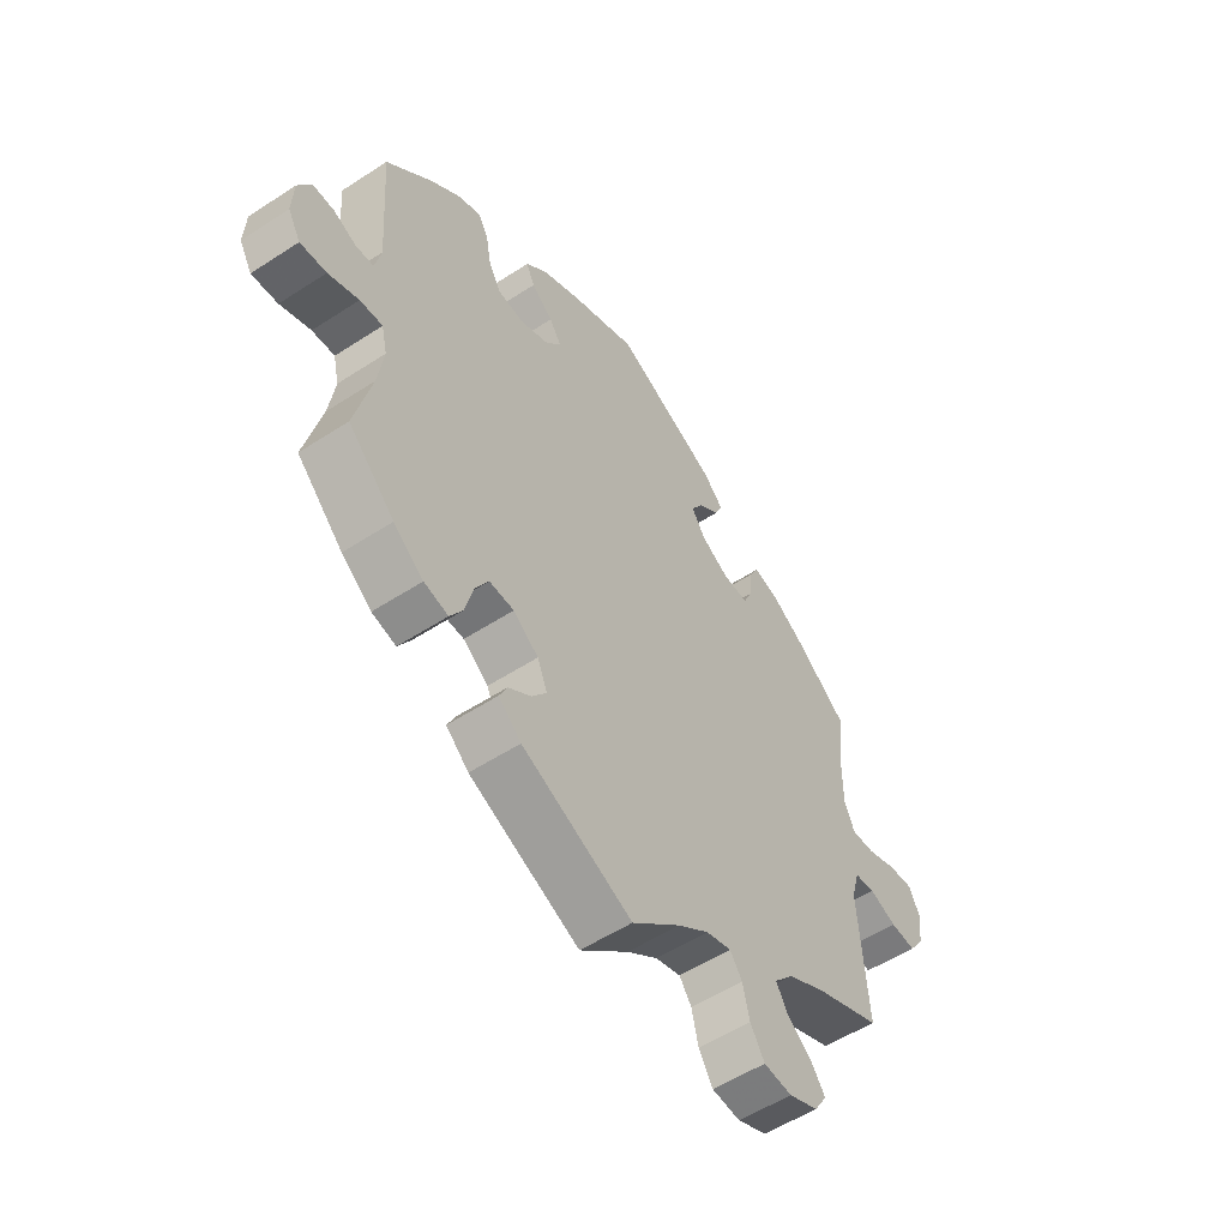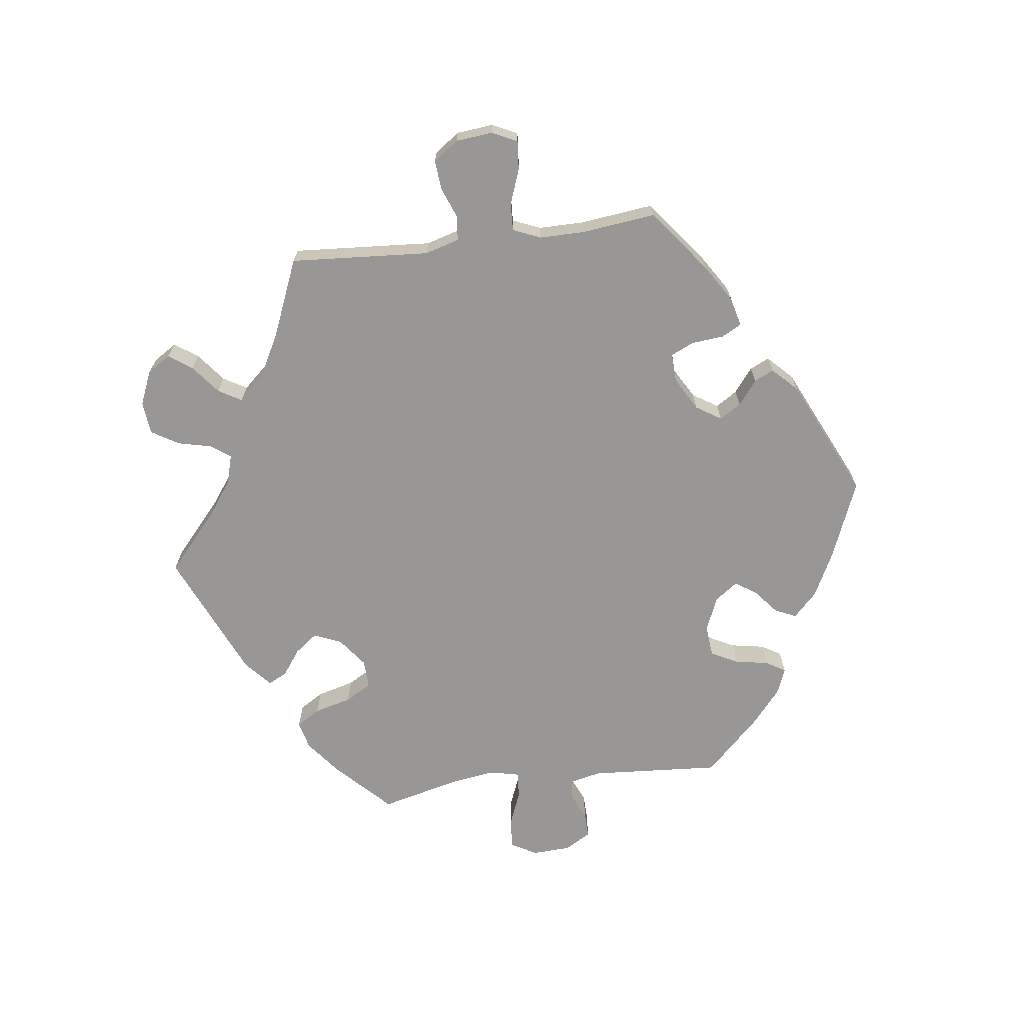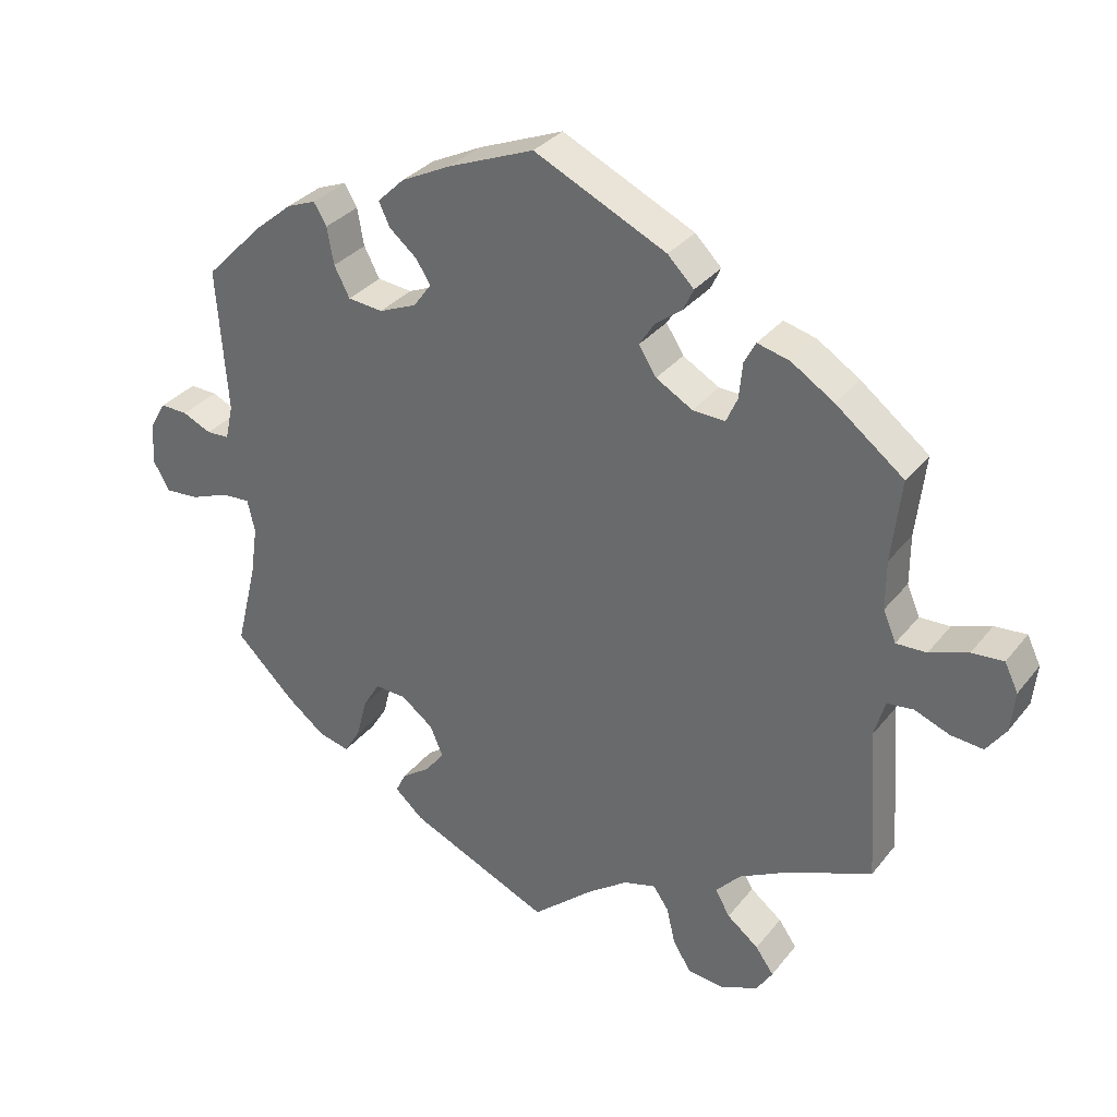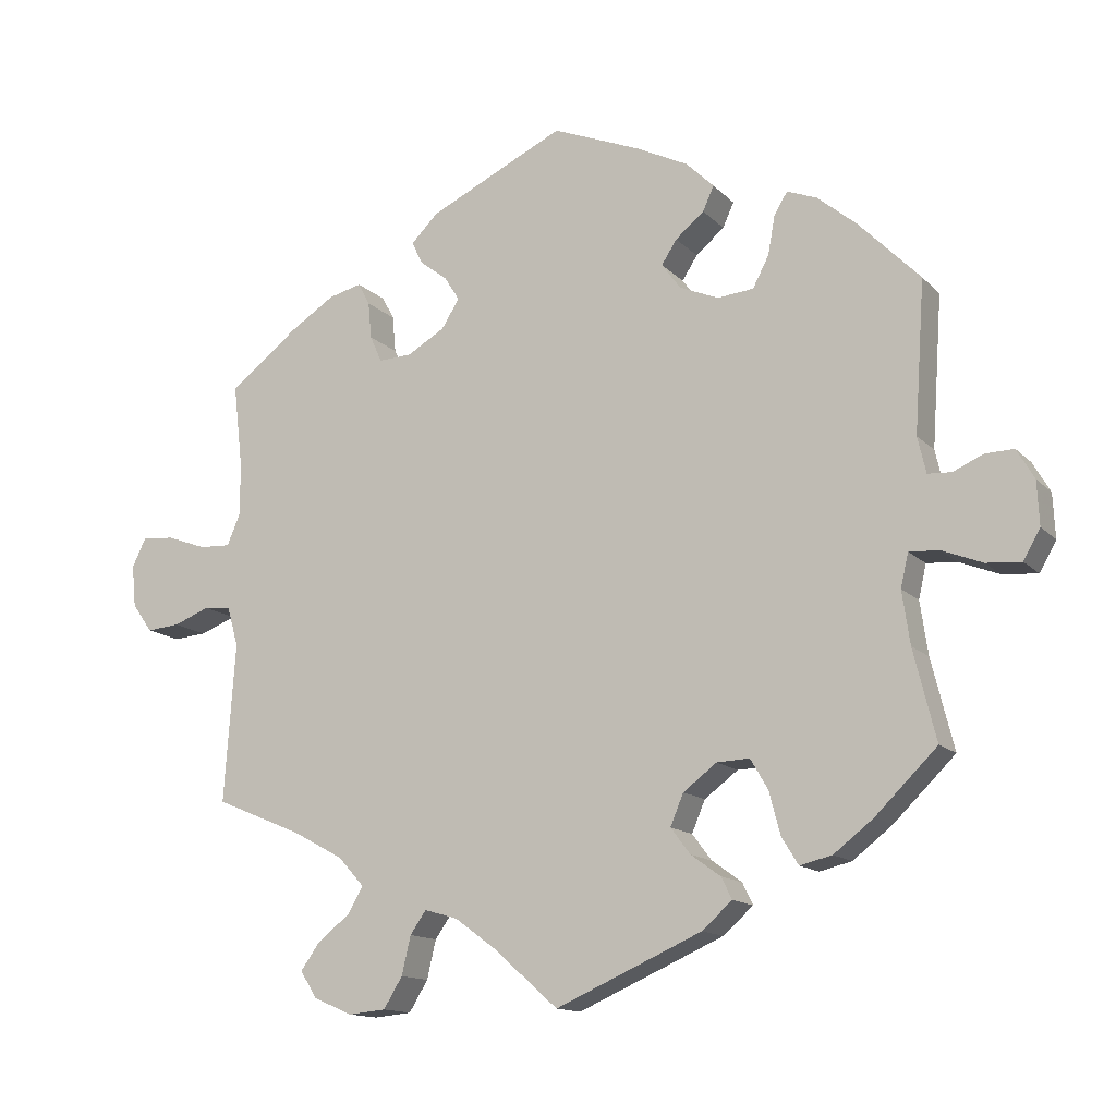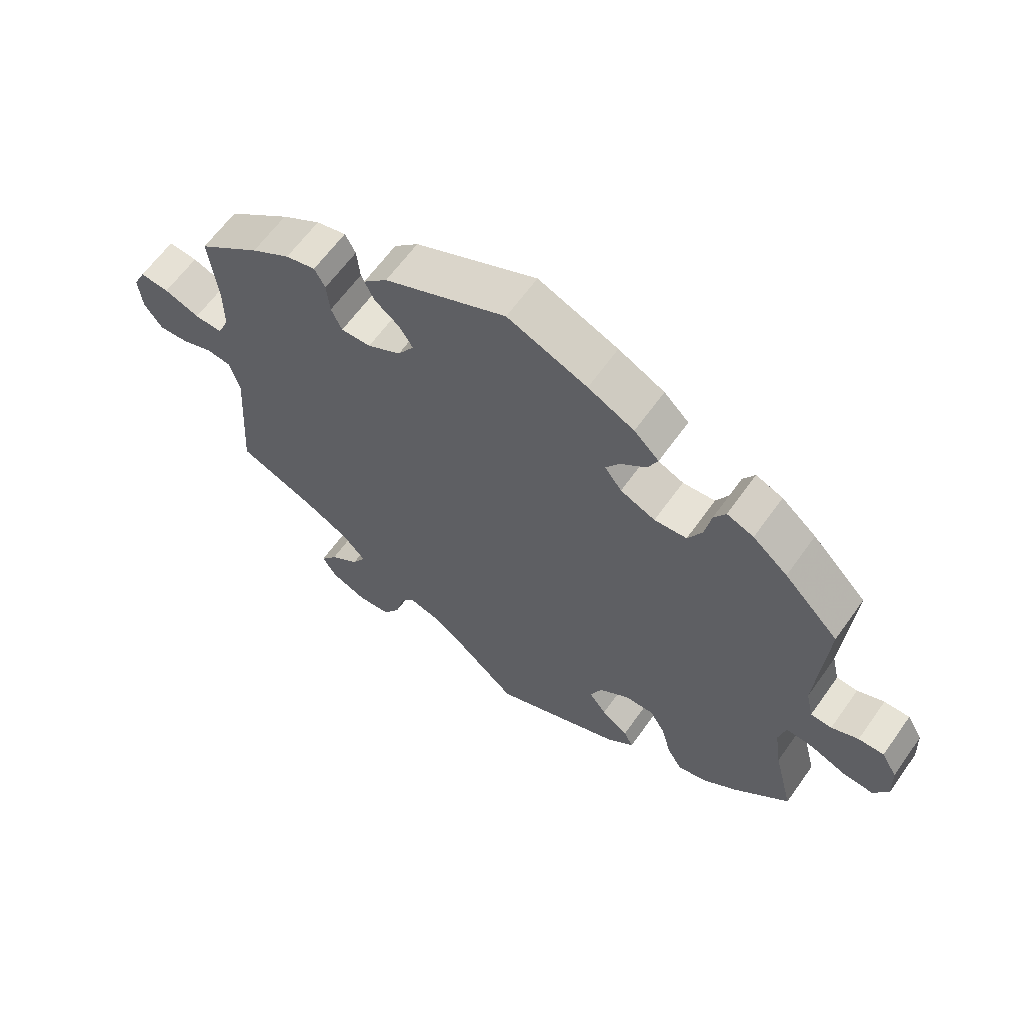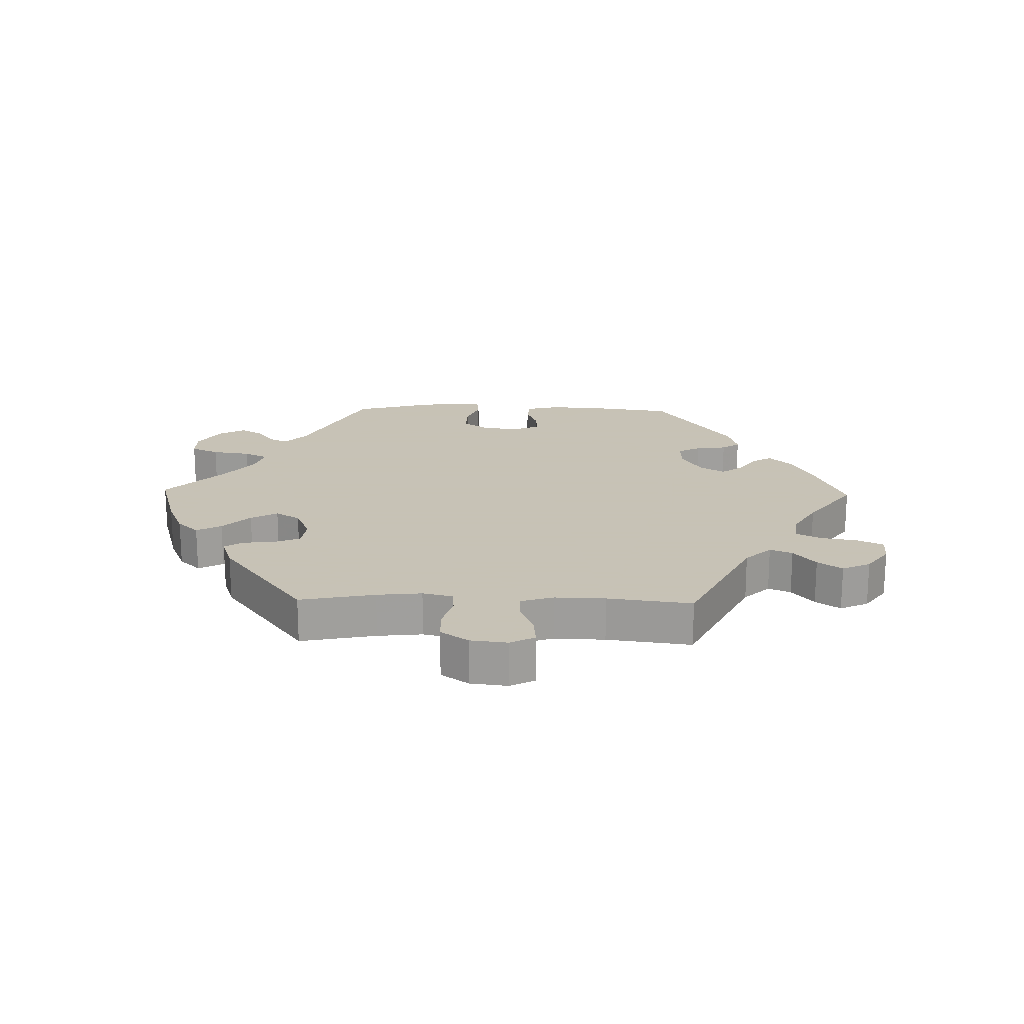
<metadata>
{"format":"obj","ext":"obj","renderer":"f3d","projection":"perspective","resolution":1024,"background":"white","views":[{"elev":-54.6,"azim":124.6,"up":"+Z"},{"elev":-68.3,"azim":-82.6,"up":"+Y"},{"elev":32.7,"azim":-148.0,"up":"+Z"},{"elev":-13.8,"azim":26.8,"up":"+Z"},{"elev":62.9,"azim":35.4,"up":"+Z"},{"elev":19.1,"azim":-148.6,"up":"+Y"}]}
</metadata>
<code>
v -0.644 0.07 0.093
v 0.346 0.07 -0.451
v 0.253 0.07 -0.49
v 0.281 0.07 -0.308
v -0.397 0.07 -0.556
v -0.158 0.07 0.391
v 0.494 0.07 -0.105
v 0.331 0.07 0.432
v 0.202 0.07 0.531
v 0.537 0.07 -0.31
v 0 0.07 -0.62
v 0.652 0.07 0.061
v 0.306 0.07 -0.351
v 0 0.07 0.62
v -0.523 0.07 0.188
v -0.628 0.07 -0.041
v 0.505 0.07 -0.057
v -0.587 0.07 0.072
v 0.548 0.07 -0.06
v 0.522 0.07 0.095
v 0.606 0.07 -0.083
v 0.537 0.07 0.31
v 0.21 0.07 -0.528
v 0.611 0.07 0.06
v -0.184 0.07 0.35
v -0.537 0.07 -0.31
v -0.537 0.07 0.31
v -0.317 0.07 -0.618
v 0.186 0.07 -0.346
v 0.568 0.07 0.041
v 0.226 0.07 0.457
v 0.35 0.07 0.464
v -0.41 0.07 -0.363
v -0.263 0.07 -0.613
v 0.246 0.07 0.328
v -0.093 0.07 -0.538
v -0.2 0.07 -0.481
v -0.236 0.07 -0.569
v -0.373 0.07 -0.594
v -0.676 0.07 -0.045
v -0.22 0.07 0.457
v 0.677 0.07 0.018
v 0.449 0.07 0.4
v -0.301 0.07 -0.443
v -0.223 0.07 -0.514
v -0.325 0.07 0.44
v 0.321 0.07 0.377
v -0.323 0.07 -0.481
v 0.128 0.07 0.568
v -0.705 0.07 -0.004
v 0.656 0.07 -0.087
v -0.196 0.07 0.528
v 0.163 0.07 0.389
v 0.68 0.07 -0.045
v 0.393 0.07 0.447
v -0.18 0.07 0.426
v -0.711 0.07 0.056
v 0.242 0.07 0.492
v -0.691 0.07 0.097
v 0.392 0.07 -0.44
v 0.322 0.07 -0.412
v 0.298 0.07 0.333
v -0.523 0.07 0.115
v -0.576 0.07 -0.021
v 0.195 0.07 -0.428
v 0.505 0.07 -0.181
v -0.338 0.07 -0.402
v -0.37 0.07 -0.518
v -0.303 0.07 0.355
v -0.308 0.07 0.408
v -0.373 0.07 0.428
v 0.234 0.07 -0.31
v 0.534 0.07 0.043
v -0.436 0.07 0.388
v 0.19 0.07 0.352
v -0.542 0.07 0.07
v -0.521 0.07 -0.082
v -0.152 0.07 -0.495
v -0.238 0.07 0.319
v -0.286 0.07 0.317
v 0.449 0.07 -0.396
v 0.167 0.07 -0.391
v 0.185 0.07 0.423
v -0.235 0.07 0.489
v 0.238 0.07 -0.459
v -0.537 0.07 -0.026
v -0.644 -0 0.093
v 0.346 -0 -0.451
v 0.253 -0 -0.49
v 0.281 -0 -0.308
v -0.397 -0 -0.556
v -0.158 -0 0.391
v 0.494 -0 -0.105
v 0.331 -0 0.432
v 0.202 -0 0.531
v 0.537 -0 -0.31
v 0 -0 -0.62
v 0.652 -0 0.061
v 0.306 -0 -0.351
v 0 -0 0.62
v -0.523 -0 0.188
v -0.628 -0 -0.041
v 0.505 -0 -0.057
v -0.587 -0 0.072
v 0.548 -0 -0.06
v 0.522 -0 0.095
v 0.606 -0 -0.083
v 0.537 -0 0.31
v 0.21 -0 -0.528
v 0.611 -0 0.06
v -0.184 -0 0.35
v -0.537 -0 -0.31
v -0.537 -0 0.31
v -0.317 -0 -0.618
v 0.186 -0 -0.346
v 0.568 -0 0.041
v 0.226 -0 0.457
v 0.35 -0 0.464
v -0.41 -0 -0.363
v -0.263 -0 -0.613
v 0.246 -0 0.328
v -0.093 -0 -0.538
v -0.2 -0 -0.481
v -0.236 -0 -0.569
v -0.373 -0 -0.594
v -0.676 -0 -0.045
v -0.22 -0 0.457
v 0.677 -0 0.018
v 0.449 -0 0.4
v -0.301 -0 -0.443
v -0.223 -0 -0.514
v -0.325 -0 0.44
v 0.321 -0 0.377
v -0.323 -0 -0.481
v 0.128 -0 0.568
v -0.705 -0 -0.004
v 0.656 -0 -0.087
v -0.196 -0 0.528
v 0.163 -0 0.389
v 0.68 -0 -0.045
v 0.393 -0 0.447
v -0.18 -0 0.426
v -0.711 -0 0.056
v 0.242 -0 0.492
v -0.691 -0 0.097
v 0.392 -0 -0.44
v 0.322 -0 -0.412
v 0.298 -0 0.333
v -0.523 -0 0.115
v -0.576 -0 -0.021
v 0.195 -0 -0.428
v 0.505 -0 -0.181
v -0.338 -0 -0.402
v -0.37 -0 -0.518
v -0.303 -0 0.355
v -0.308 -0 0.408
v -0.373 -0 0.428
v 0.234 -0 -0.31
v 0.534 -0 0.043
v -0.436 -0 0.388
v 0.19 -0 0.352
v -0.542 -0 0.07
v -0.521 -0 -0.082
v -0.152 -0 -0.495
v -0.238 -0 0.319
v -0.286 -0 0.317
v 0.449 -0 -0.396
v 0.167 -0 -0.391
v 0.185 -0 0.423
v -0.235 -0 0.489
v 0.238 -0 -0.459
v -0.537 -0 -0.026
f 43 22 20
f 55 43 20
f 47 8 32 55
f 62 47 55 20
f 35 62 20 73
f 75 35 73
f 9 58 31 83
f 9 83 53
f 49 9 53
f 14 49 53
f 52 14 53
f 56 41 84 52
f 6 56 52 53
f 25 6 53 75
f 71 46 70 69
f 71 69 80
f 15 27 74 71
f 63 15 71 80
f 76 63 80 79
f 57 59 1 18
f 57 18 76
f 50 57 76
f 64 16 40 50
f 86 64 50 76
f 77 86 76 79
f 33 26 77 79
f 39 5 68 48
f 39 48 44
f 28 39 44
f 45 38 34 28
f 37 45 28 44
f 78 37 44 67
f 3 23 11 36
f 65 85 3 36
f 82 65 36 78
f 29 82 78 67
f 60 2 61 13
f 60 13 4
f 66 10 81 60
f 7 66 60 4
f 17 7 4 72
f 54 51 21 19
f 54 19 17
f 42 54 17
f 30 24 12 42
f 73 30 42 17
f 33 79 25 75
f 29 67 33 75
f 72 29 75
f 73 17 72 75
f 106 108 129
f 106 129 141
f 141 118 94 133
f 106 141 133 148
f 159 106 148 121
f 159 121 161
f 169 117 144 95
f 139 169 95
f 139 95 135
f 139 135 100
f 139 100 138
f 138 170 127 142
f 139 138 142 92
f 161 139 92 111
f 155 156 132 157
f 166 155 157
f 157 160 113 101
f 166 157 101 149
f 165 166 149 162
f 104 87 145 143
f 162 104 143
f 162 143 136
f 136 126 102 150
f 162 136 150 172
f 165 162 172 163
f 165 163 112 119
f 134 154 91 125
f 130 134 125
f 130 125 114
f 114 120 124 131
f 130 114 131 123
f 153 130 123 164
f 122 97 109 89
f 122 89 171 151
f 164 122 151 168
f 153 164 168 115
f 99 147 88 146
f 90 99 146
f 146 167 96 152
f 90 146 152 93
f 158 90 93 103
f 105 107 137 140
f 103 105 140
f 103 140 128
f 128 98 110 116
f 103 128 116 159
f 161 111 165 119
f 161 119 153 115
f 161 115 158
f 161 158 103 159
f 20 106 159 73
f 73 159 116 30
f 30 116 110 24
f 24 110 98 12
f 12 98 128 42
f 42 128 140 54
f 54 140 137 51
f 51 137 107 21
f 21 107 105 19
f 19 105 103 17
f 17 103 93 7
f 7 93 152 66
f 66 152 96 10
f 10 96 167 81
f 81 167 146 60
f 60 146 88 2
f 2 88 147 61
f 61 147 99 13
f 13 99 90 4
f 4 90 158 72
f 72 158 115 29
f 29 115 168 82
f 82 168 151 65
f 65 151 171 85
f 85 171 89 3
f 3 89 109 23
f 23 109 97 11
f 11 97 122 36
f 36 122 164 78
f 78 164 123 37
f 37 123 131 45
f 45 131 124 38
f 38 124 120 34
f 34 120 114 28
f 28 114 125 39
f 39 125 91 5
f 5 91 154 68
f 68 154 134 48
f 48 134 130 44
f 44 130 153 67
f 67 153 119 33
f 33 119 112 26
f 26 112 163 77
f 77 163 172 86
f 86 172 150 64
f 64 150 102 16
f 16 102 126 40
f 40 126 136 50
f 50 136 143 57
f 57 143 145 59
f 59 145 87 1
f 1 87 104 18
f 18 104 162 76
f 76 162 149 63
f 63 149 101 15
f 15 101 113 27
f 27 113 160 74
f 74 160 157 71
f 71 157 132 46
f 46 132 156 70
f 70 156 155 69
f 69 155 166 80
f 80 166 165 79
f 79 165 111 25
f 25 111 92 6
f 6 92 142 56
f 56 142 127 41
f 41 127 170 84
f 84 170 138 52
f 52 138 100 14
f 14 100 135 49
f 49 135 95 9
f 9 95 144 58
f 58 144 117 31
f 31 117 169 83
f 83 169 139 53
f 53 139 161 75
f 75 161 121 35
f 35 121 148 62
f 62 148 133 47
f 47 133 94 8
f 8 94 118 32
f 32 118 141 55
f 55 141 129 43
f 43 129 108 22
f 22 108 106 20

</code>
